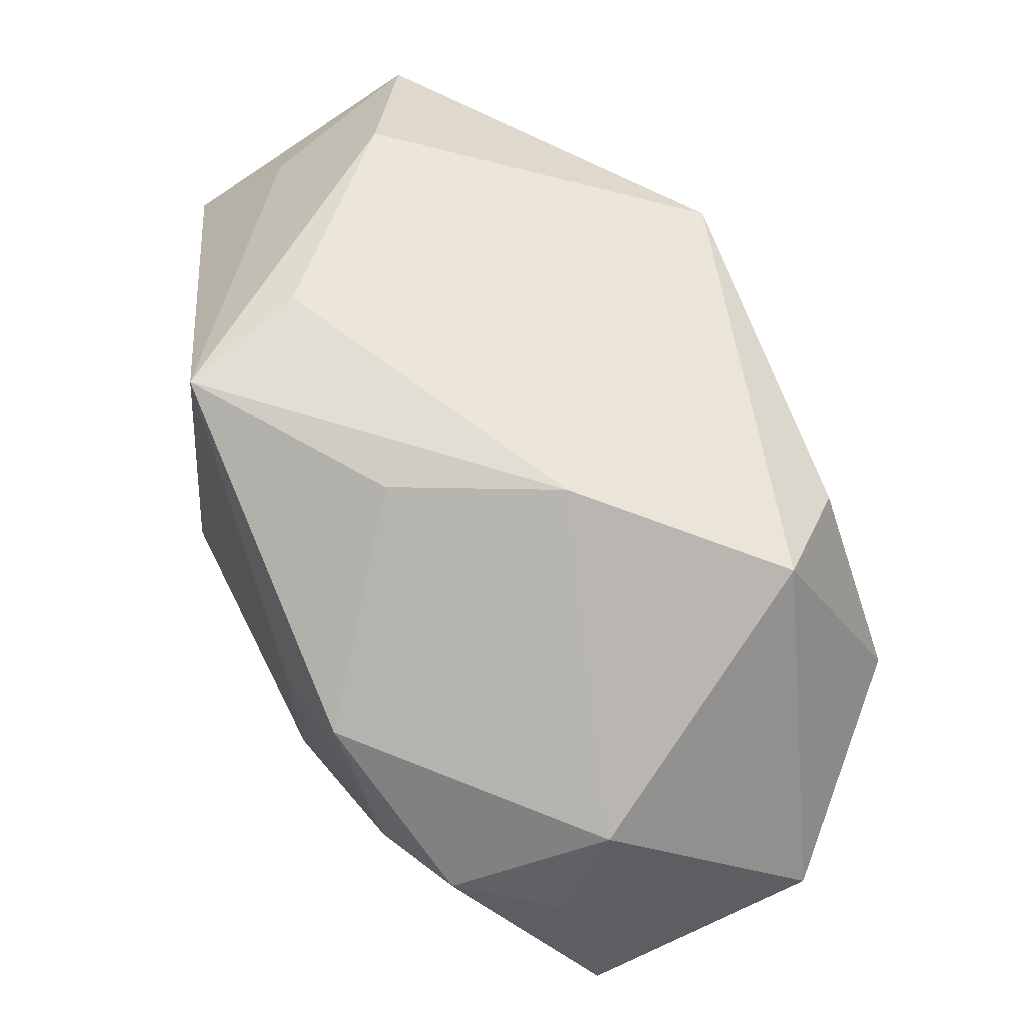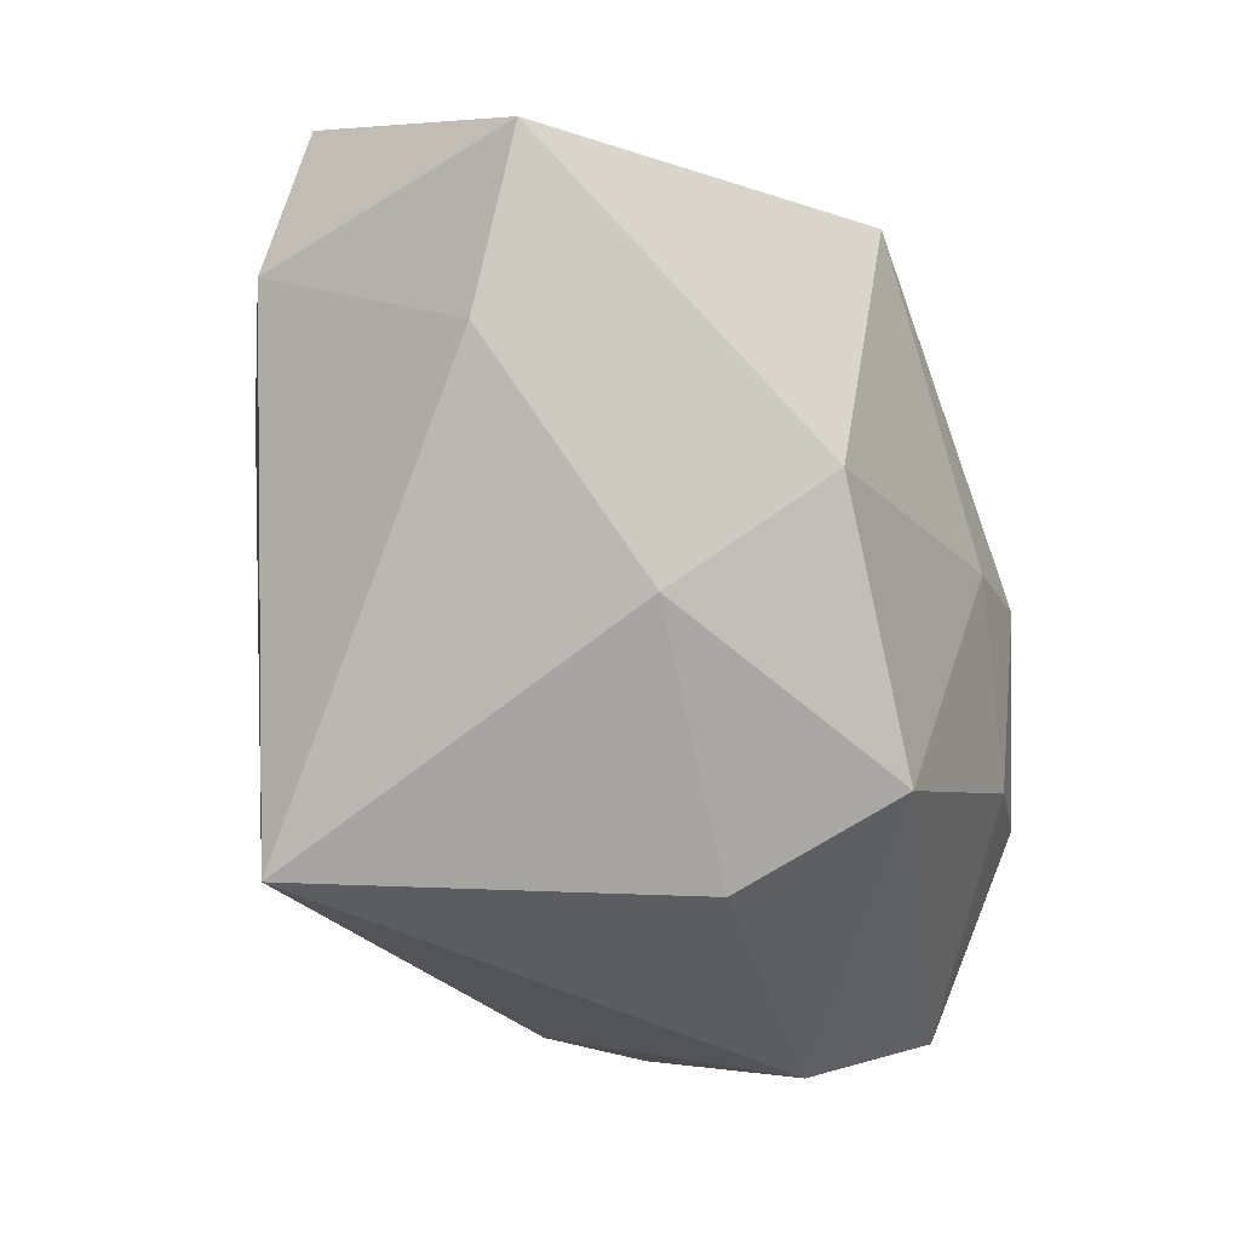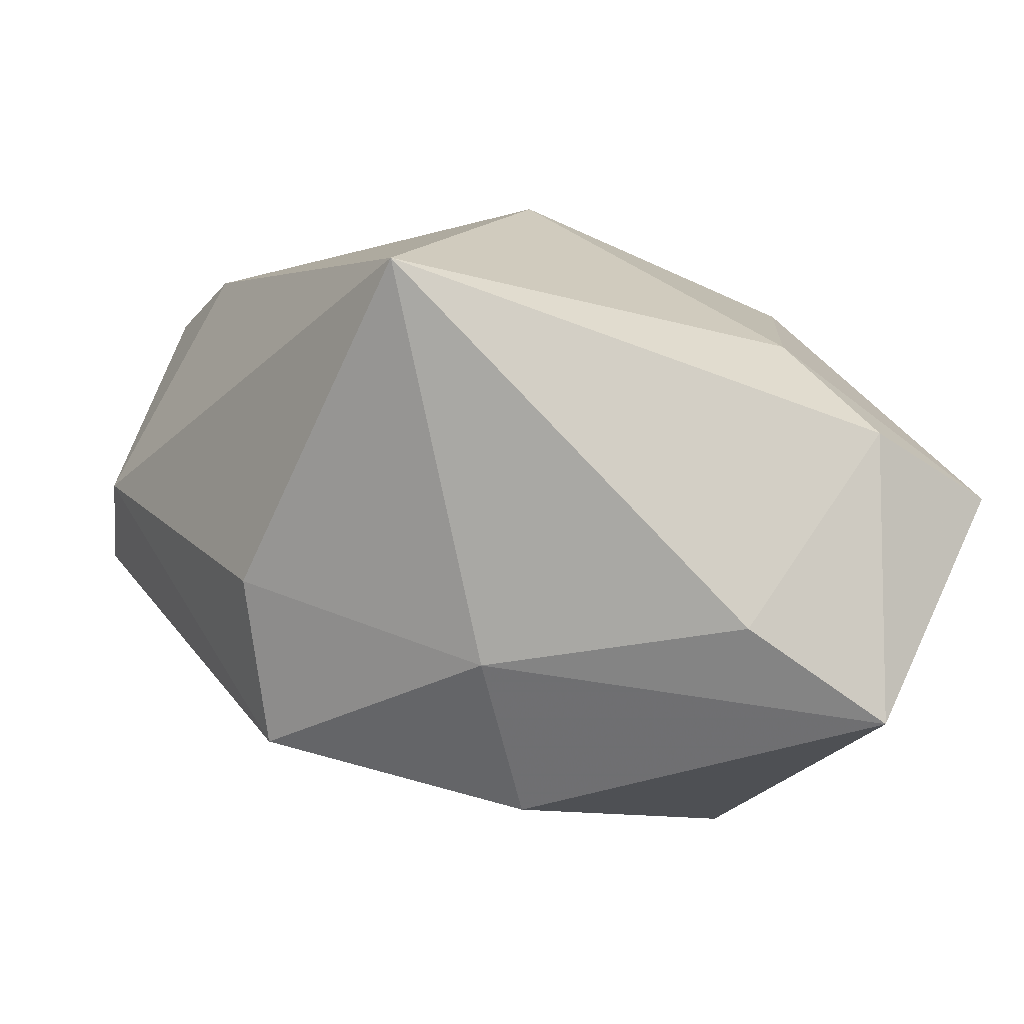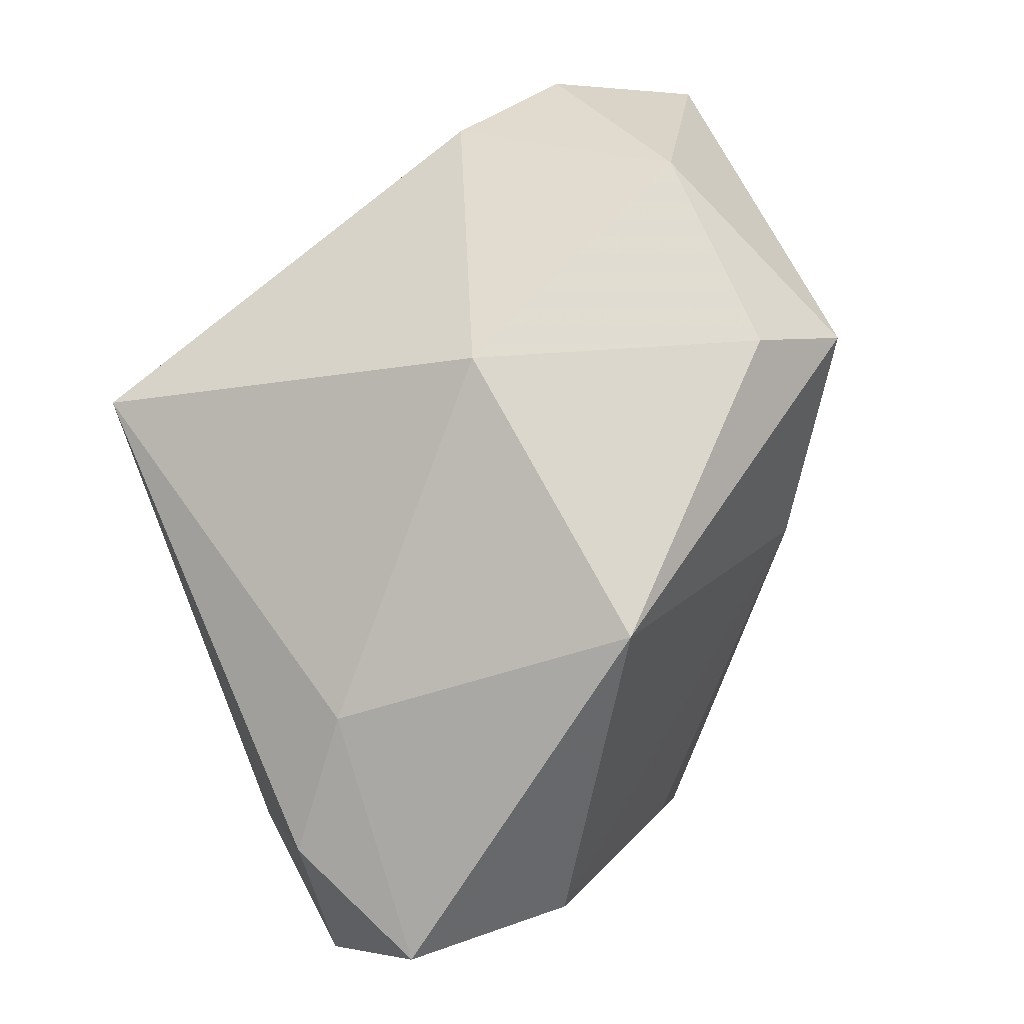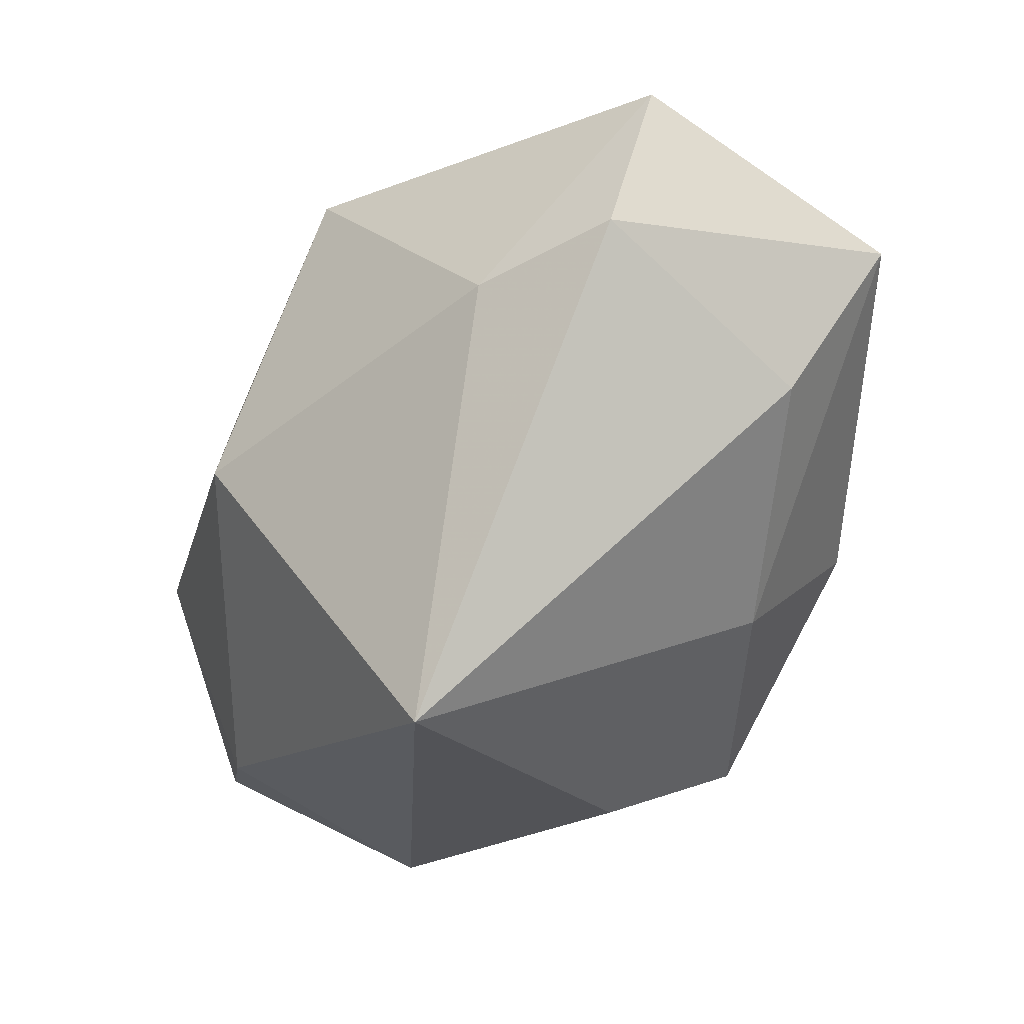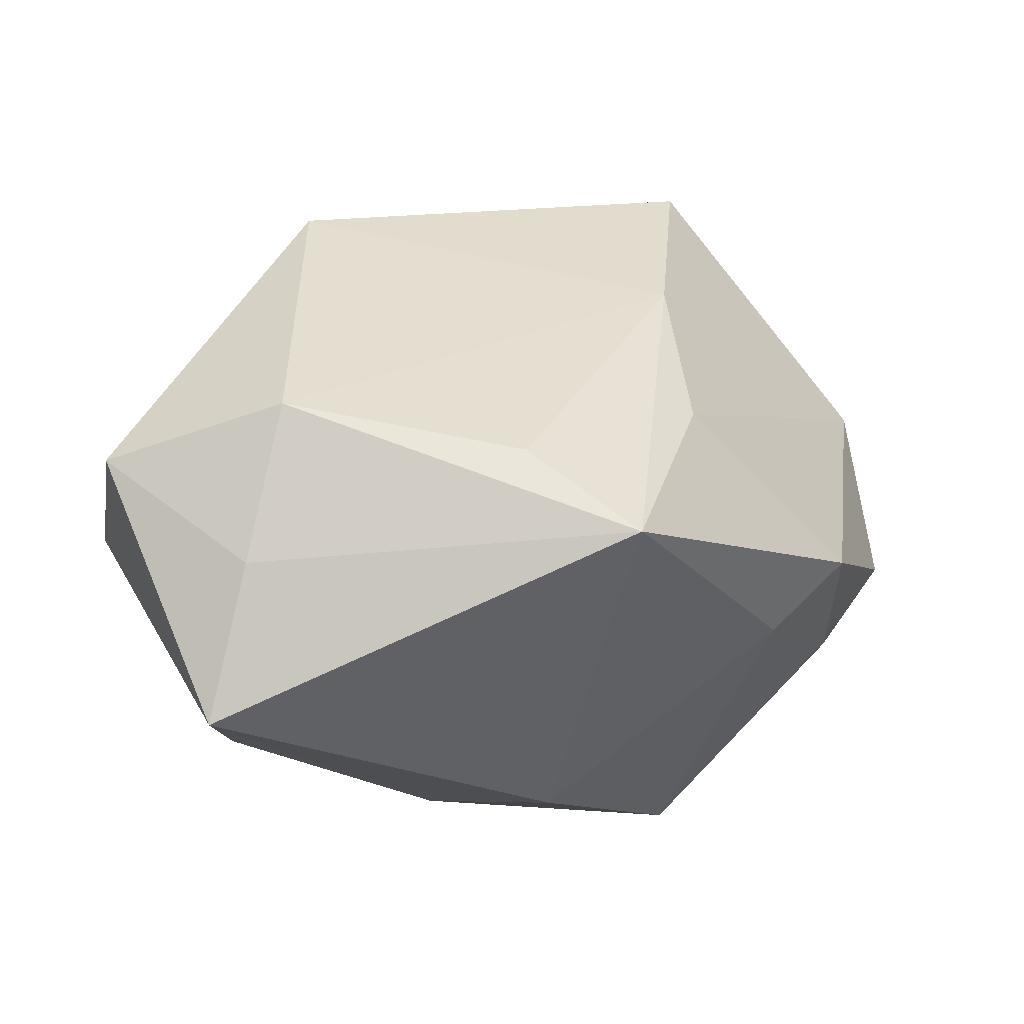
<metadata>
{"format":"obj","ext":"obj","renderer":"f3d","projection":"perspective","resolution":1024,"background":"white","views":[{"elev":49.8,"azim":76.3,"up":"+Z"},{"elev":-36.3,"azim":-49.2,"up":"+Z"},{"elev":-11.5,"azim":-126.2,"up":"+Y"},{"elev":59.0,"azim":-47.0,"up":"+Y"},{"elev":-22.3,"azim":-104.8,"up":"+Z"},{"elev":44.7,"azim":-24.3,"up":"+Z"}]}
</metadata>
<code>
v 0.02661 0.0192 0.01838
v -0.03917 -0.02395 0.01308
v 0.01155 -0.0145 0.02196
v 0.02576 0.02481 0.007899
v -0.03228 -0.01626 0.02272
v -0.02515 -0.007569 0.0312
v 0.0005843 -0.01 -0.02909
v -0.03997 -0.002359 0.02575
v -0.02369 0.01474 -0.02909
v -0.04053 0.001869 0.01212
v 0.01558 -0.02566 0.002043
v 0.02788 0.003723 -0.02909
v 0.01769 0.02403 -0.02239
v 0.02439 0.0305 -0.001542
v -0.03545 -0.01619 0.0005224
v 0.0296 0.02256 -0.0205
v 0.03835 -0.0003 -0.0006129
v 0.005554 -0.024 -0.0231
v 0.02622 -0.01916 -0.01131
v 0.03489 -0.01429 -0.00876
v -0.01195 0.02187 0.02611
v 0.03976 -0.001153 -0.02286
v 0.03863 -0.004759 -0.01034
v 0.01725 0.02598 0.01578
v -0.01017 -0.03052 -0.005172
v 0.04031 0.01864 -0.01205
v -0.007312 -0.01901 0.02862
v -0.03156 0.01136 0.009038
v -0.01733 -0.01863 -0.01493
v -0.004294 0.0305 0.00018
v 0.01643 0.001023 0.02281
v 0.02449 -0.0227 0.004618
v -0.001475 -0.02966 0.02605
f 28 30 9
f 27 33 31
f 31 6 27
f 27 6 33
f 33 6 5
f 5 2 33
f 5 6 8
f 8 2 5
f 31 33 3
f 10 28 9
f 8 28 10
f 9 15 10
f 10 2 8
f 10 15 2
f 8 6 21
f 21 1 24
f 21 24 30
f 21 6 31
f 31 1 21
f 21 28 8
f 30 28 21
f 9 30 13
f 33 2 25
f 32 3 33
f 22 18 12
f 9 13 12
f 12 16 22
f 12 13 16
f 24 1 14
f 1 4 14
f 30 24 14
f 14 13 30
f 16 13 14
f 18 25 29
f 2 15 29
f 29 25 2
f 29 15 9
f 33 25 11
f 11 32 33
f 11 25 18
f 17 1 31
f 31 3 17
f 3 32 17
f 32 20 17
f 9 12 7
f 7 12 18
f 7 29 9
f 18 29 7
f 26 14 4
f 26 4 1
f 16 14 26
f 1 17 26
f 22 16 26
f 26 17 22
f 19 20 32
f 19 11 18
f 32 11 19
f 19 18 22
f 22 20 19
f 23 20 22
f 22 17 23
f 23 17 20

</code>
